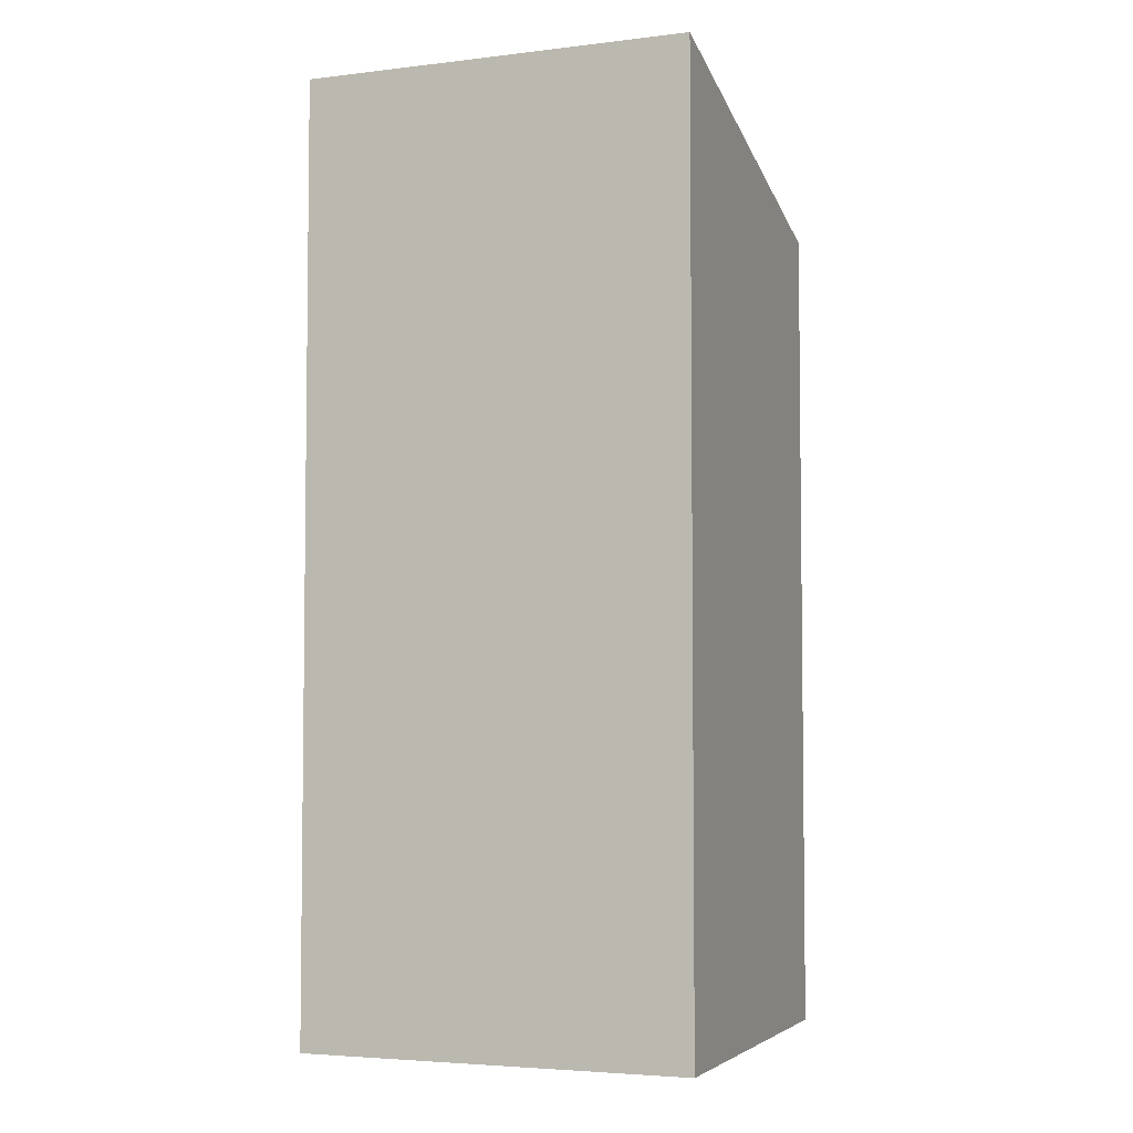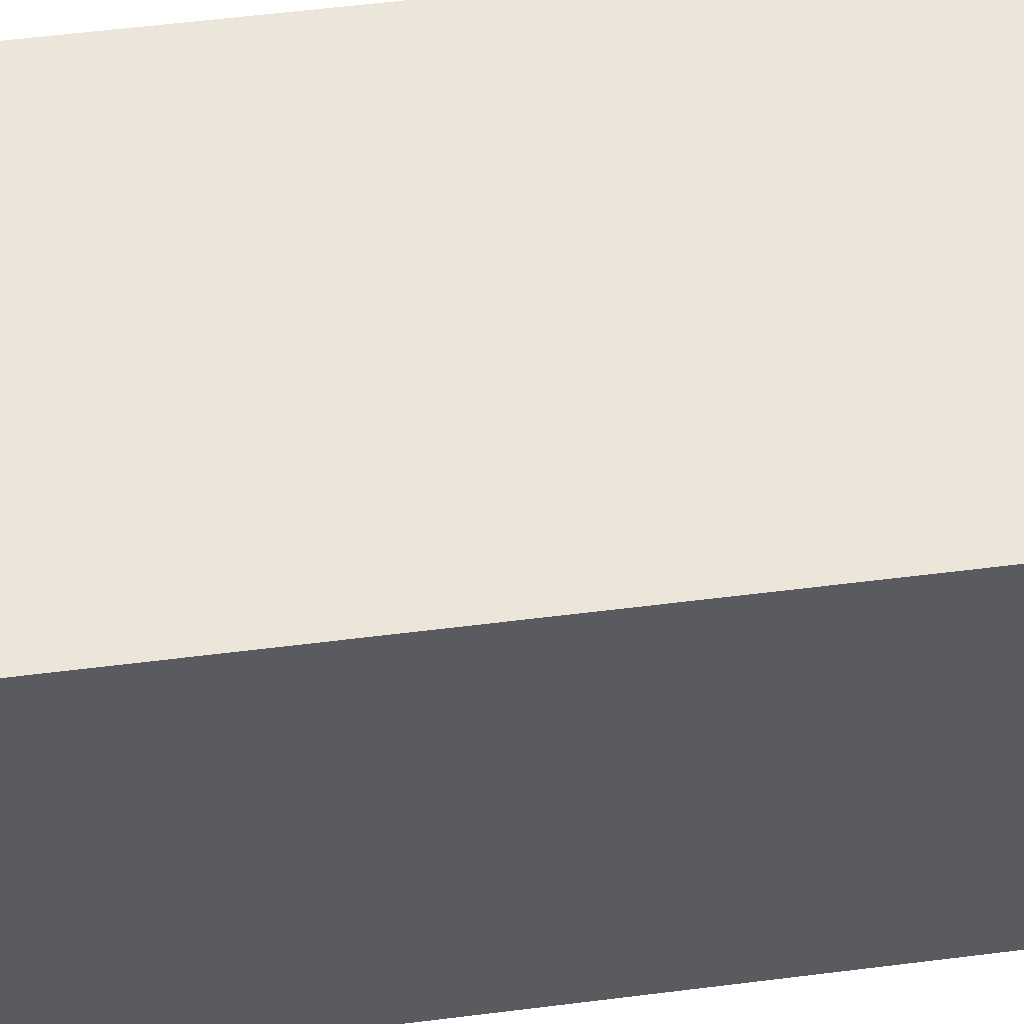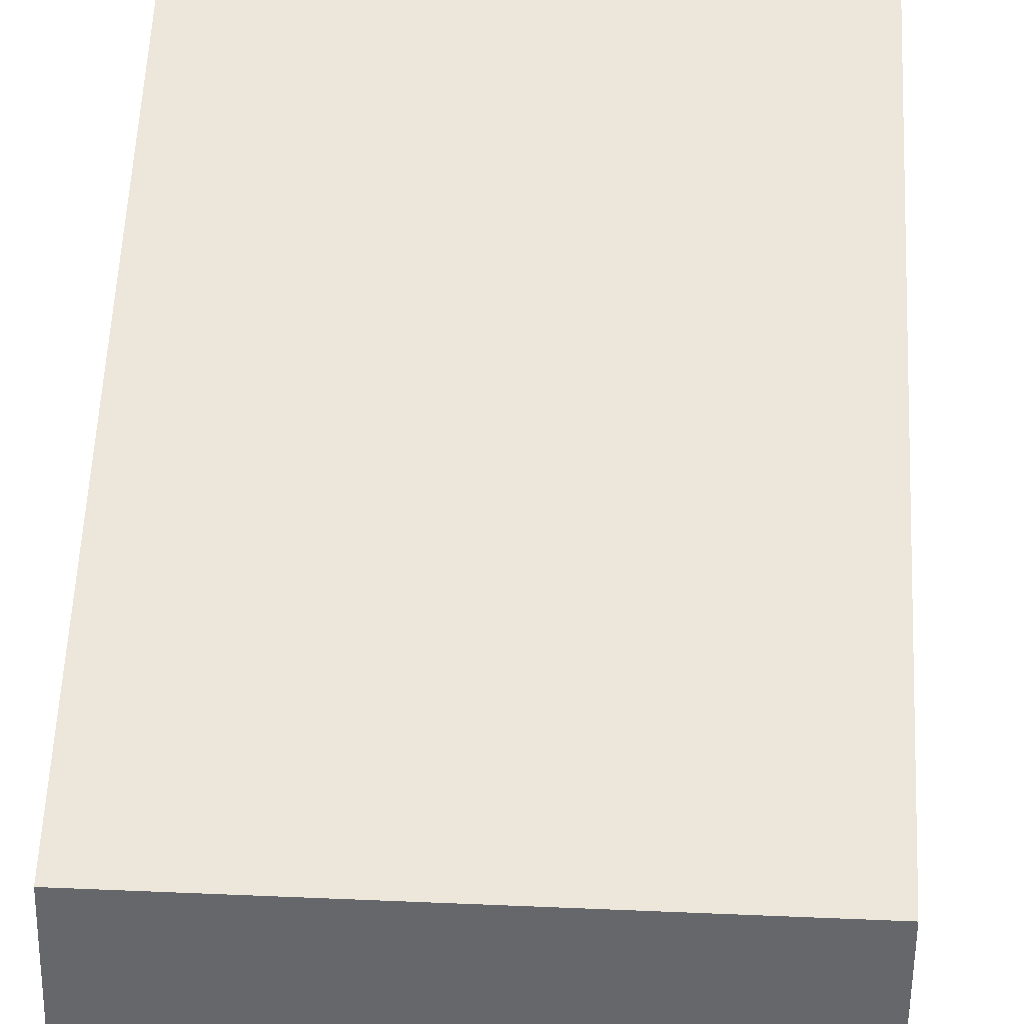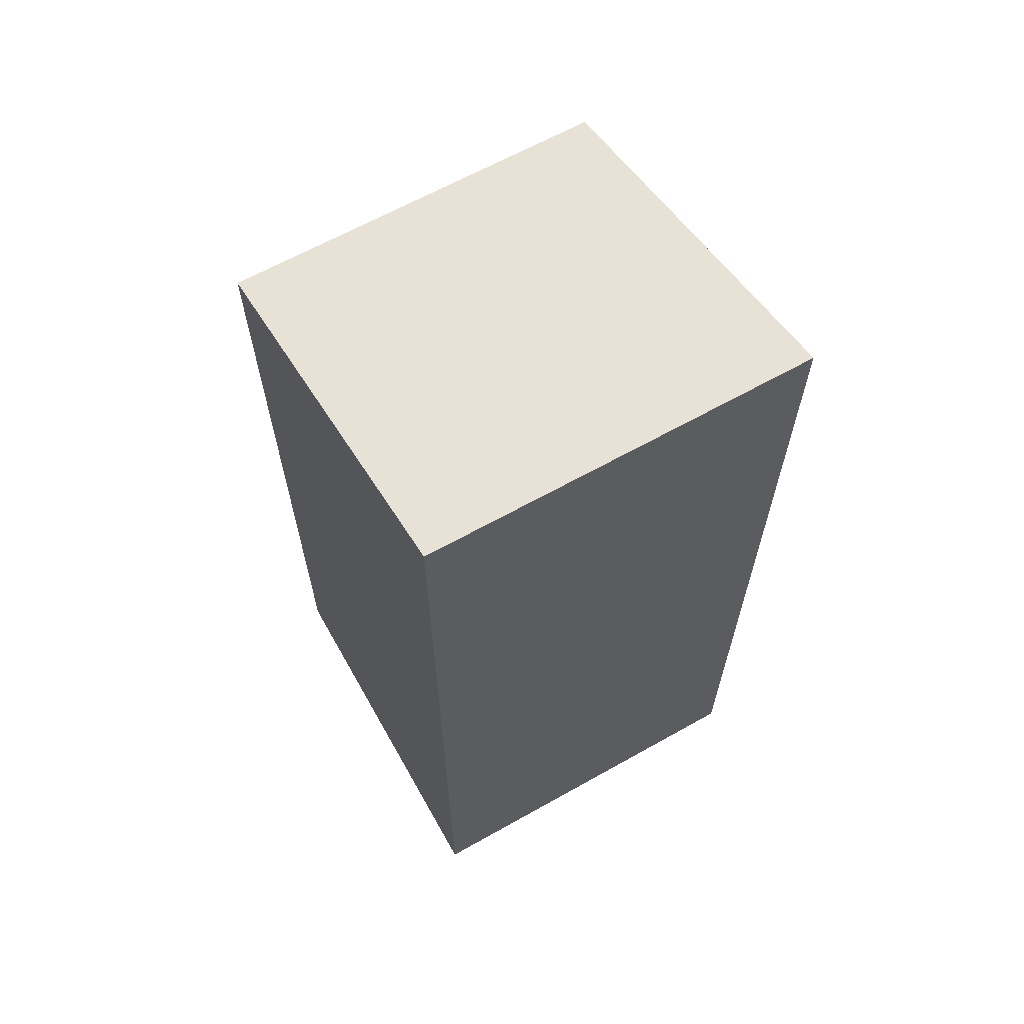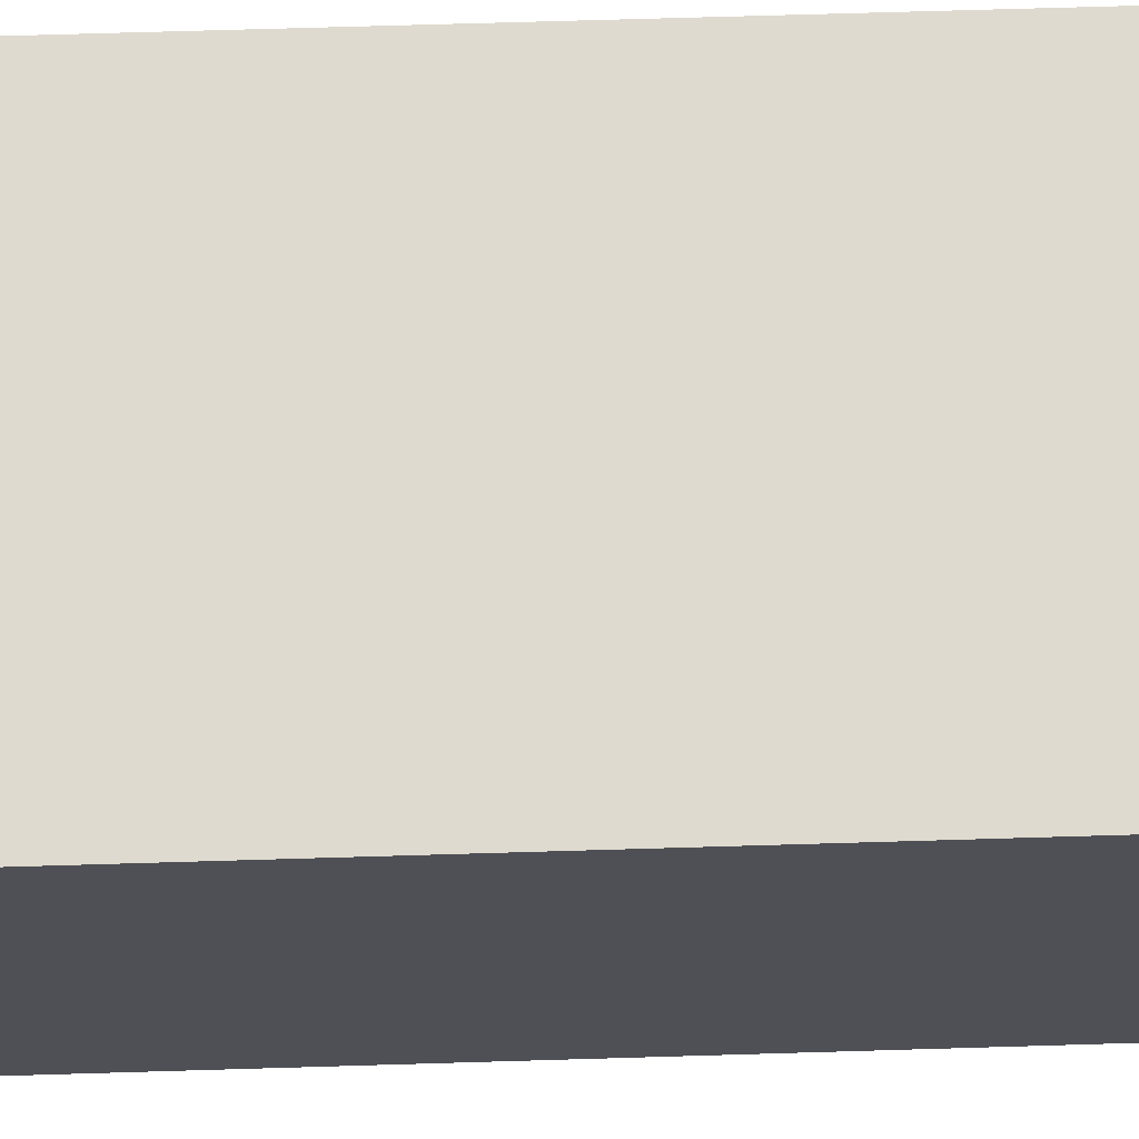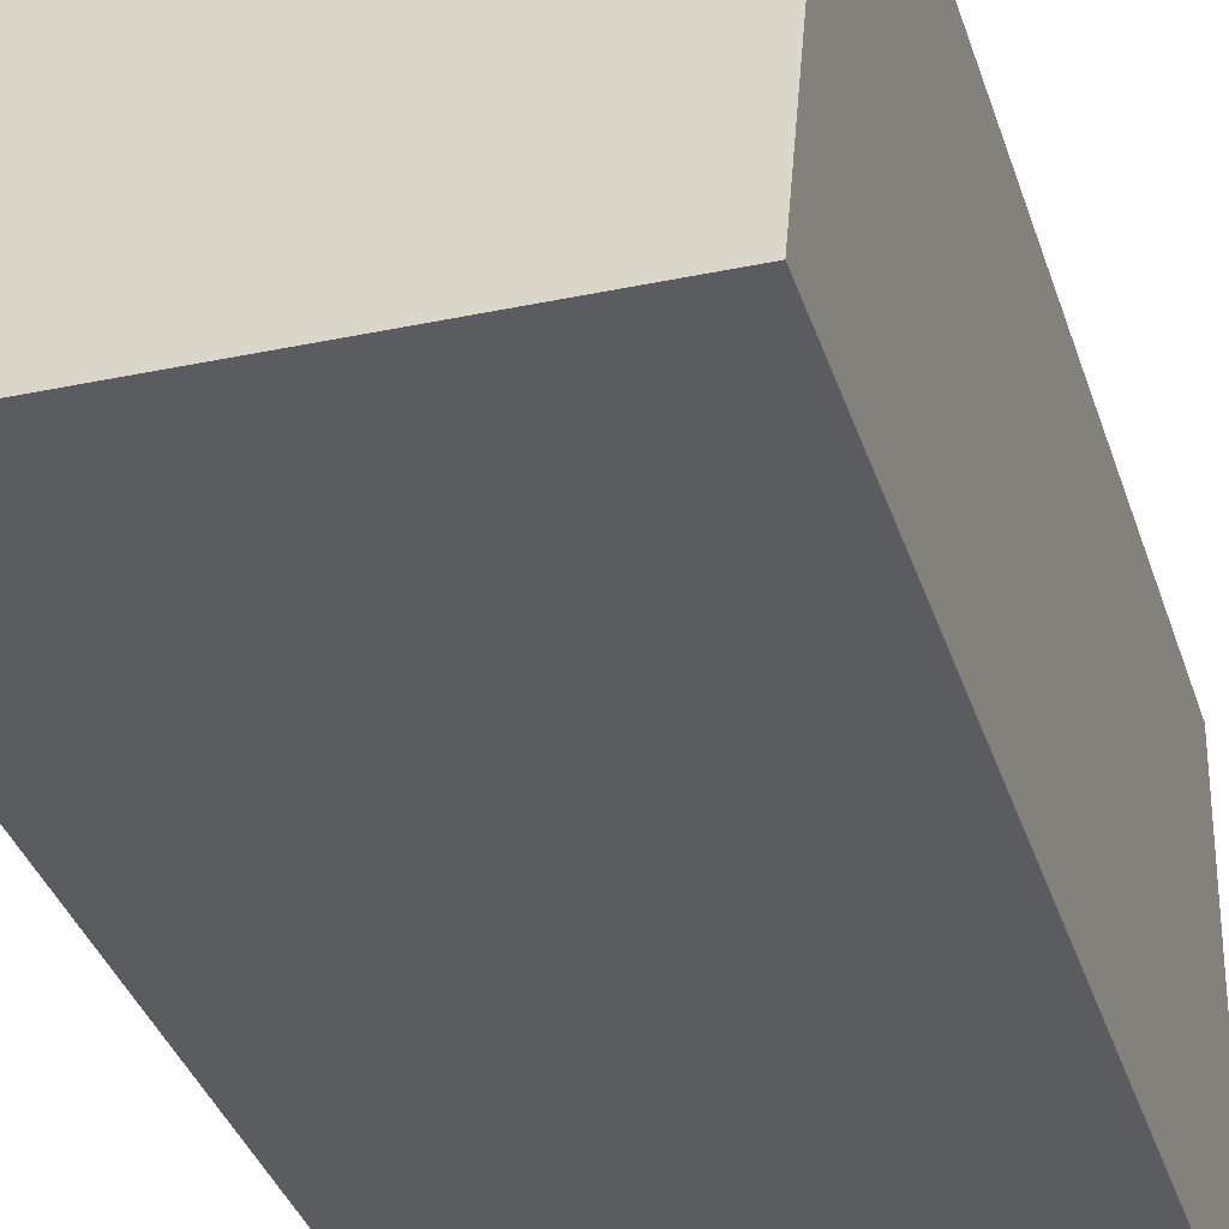
<metadata>
{"format":"obj","ext":"obj","renderer":"f3d","projection":"perspective","resolution":1024,"background":"white","views":[{"elev":-4.4,"azim":-159.1,"up":"+Y"},{"elev":55.3,"azim":82.4,"up":"+Z"},{"elev":53.4,"azim":-177.4,"up":"+Z"},{"elev":64.5,"azim":150.5,"up":"+Y"},{"elev":70.6,"azim":88.3,"up":"+Z"},{"elev":-33.7,"azim":-163.9,"up":"+Z"}]}
</metadata>
<code>
o Cube.002
v -0.7825 -0.01577 0.7125
v -0.7825 3.316 0.7125
v -0.7825 -0.01577 -0.8525
v -0.7825 3.757 -0.8525
v 0.7825 -0.01577 0.7125
v 0.7825 3.316 0.7125
v 0.7825 -0.01577 -0.8525
v 0.7825 3.757 -0.8525
f 1 2 4 3
f 3 4 8 7
f 7 8 6 5
f 5 6 2 1
f 3 7 5 1
f 8 4 2 6

</code>
